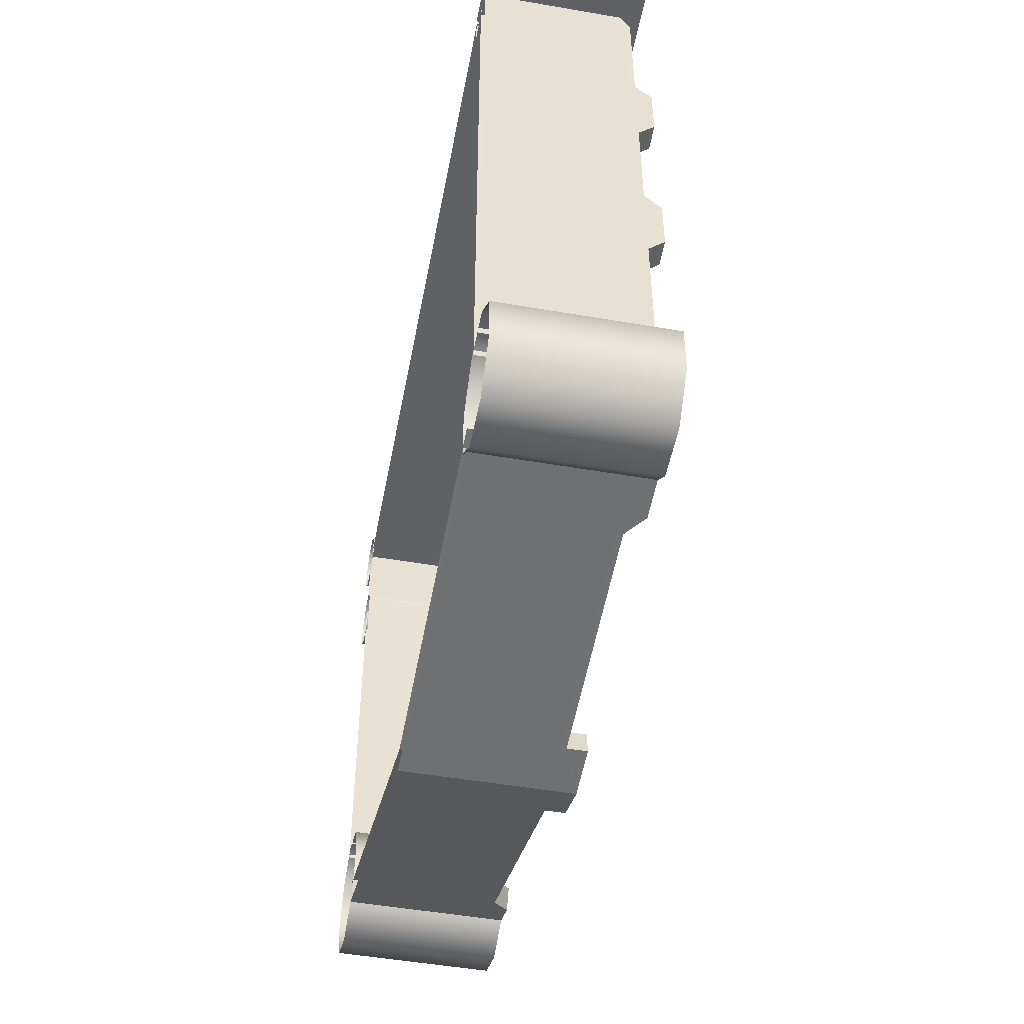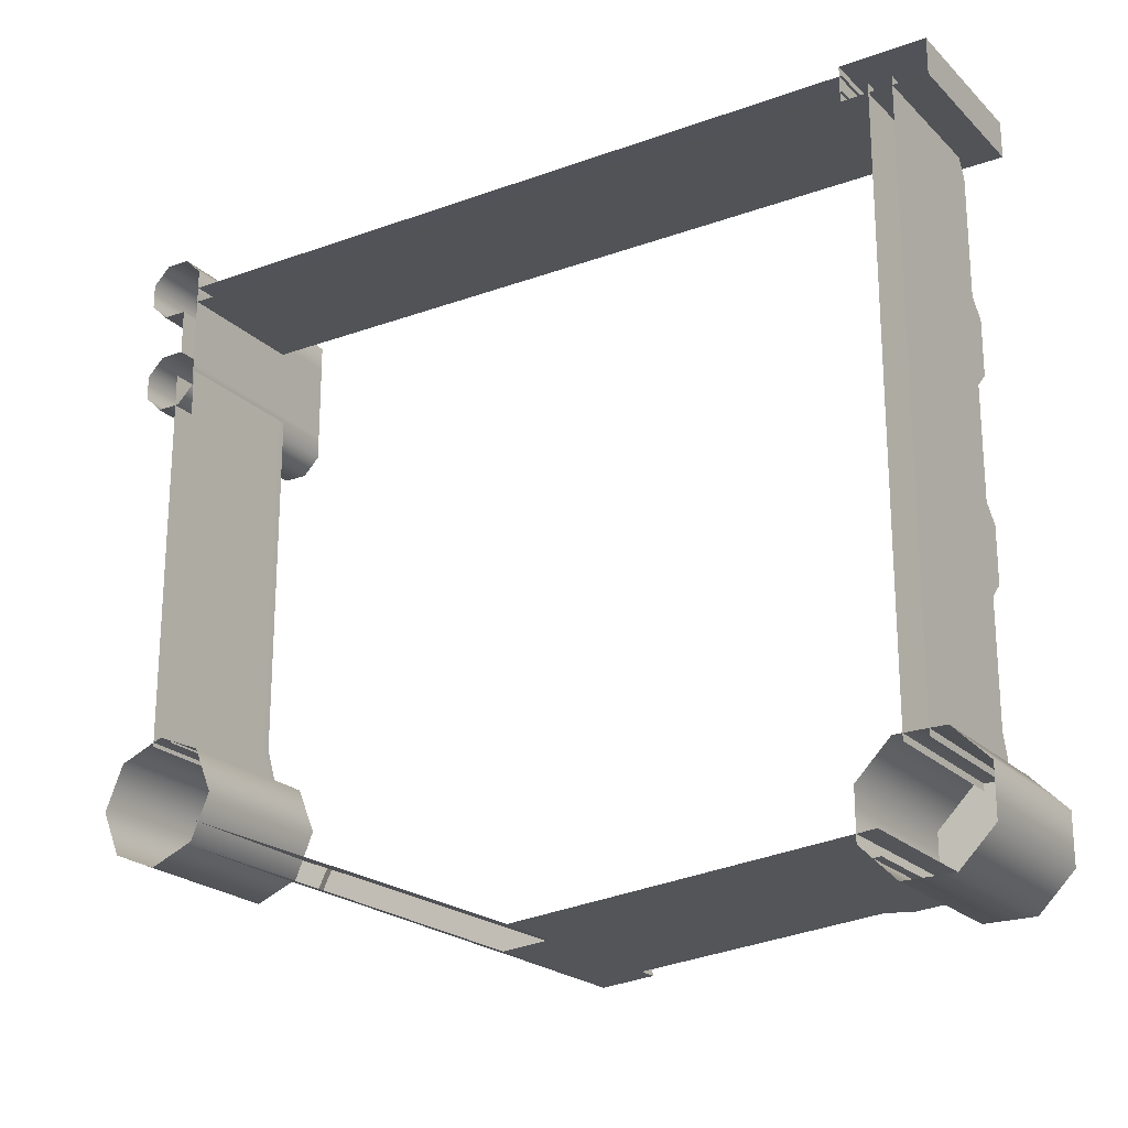
<metadata>
{"format":"obj","ext":"obj","renderer":"f3d","projection":"perspective","resolution":1024,"background":"white","views":[{"elev":-50.2,"azim":79.3,"up":"+Z"},{"elev":-22.2,"azim":32.2,"up":"+Z"}]}
</metadata>
<code>
g London_Tower_Wall
v 276.1 32.8 -538.7
v 273.8 34.8 -537.8
v 273.8 34 -537.8
v 276.1 32 -538.7
v 269 34.8 -535.8
v 269 34 -535.8
v 309 32 -552.3
v 308.2 32.8 -552
v 308.2 35.2 -552
v 309 34.4 -552.3
v 314.1 35.2 -554.4
v 314.1 34.4 -554.4
v 277.2 32 -536.1
v 274.9 34 -535.1
v 275.1 34.8 -535.2
v 277.4 32.8 -536.1
v 270.1 34 -533.1
v 270.1 34.8 -533.1
v 310.1 32 -549.7
v 309.3 32.8 -549.4
v 310.1 34.4 -549.7
v 309.3 35.2 -549.4
v 314.5 35.2 -551.6
v 314.5 34.4 -551.6
v 314.1 34.4 -554.4
v 309 34.4 -552.3
v 309 32 -552.3
v 314.1 15 -554.4
v 269 15 -535.8
v 276.1 32 -538.7
v 273.8 34 -537.8
v 269 34 -535.8
v 319.5 32 -554
v 319.5 34.4 -554
v 314.1 34.4 -554.4
v 314.1 15 -554.4
v 349.7 32 -551.3
v 357.9 34 -550.6
v 357.9 15 -550.6
v 352.2 34 -551.1
v 320.1 32.8 -551
v 349.2 32.8 -548.5
v 349.5 32 -548.5
v 319.3 32 -551.1
v 351.6 34.8 -548.3
v 351.9 34 -548.2
v 357.6 34 -547.8
v 357.6 34.8 -547.8
v 320.1 35.2 -551
v 319.3 34.4 -551.1
v 314.5 35.2 -551.6
v 314.5 34.4 -551.6
v 349.7 32.8 -551.3
v 349.7 32 -551.3
v 352.2 34 -551.1
v 352.2 34.8 -551.1
v 357.9 34.8 -550.6
v 357.9 34 -550.6
v 319.5 32 -554
v 320.4 32.8 -553.9
v 319.5 34.4 -554
v 320.4 35.2 -553.9
v 314.1 35.2 -554.4
v 314.1 34.4 -554.4
v 352.2 34.8 -551.1
v 351.6 34.8 -548.3
v 349.2 32.8 -548.5
v 349.7 32.8 -551.3
v 320.1 35.2 -551
v 314.5 35.2 -551.6
v 314.1 35.2 -554.4
v 320.4 35.2 -553.9
v 308.2 35.2 -552
v 309.3 35.2 -549.4
v 352.2 34.8 -551.1
v 357.9 34.8 -550.6
v 357.6 34.8 -547.8
v 351.6 34.8 -548.3
v 320.1 32.8 -551
v 320.1 35.2 -551
v 320.4 35.2 -553.9
v 320.4 32.8 -553.9
v 308.2 32.8 -552
v 309.3 32.8 -549.4
v 277.4 32.8 -536.1
v 276.1 32.8 -538.7
v 273.8 34.8 -537.8
v 276.1 32.8 -538.7
v 277.4 32.8 -536.1
v 275.1 34.8 -535.2
v 269 34.8 -535.8
v 273.8 34.8 -537.8
v 275.1 34.8 -535.2
v 270.1 34.8 -533.1
v 320.1 32.8 -551
v 320.4 32.8 -553.9
v 349.7 32.8 -551.3
v 349.2 32.8 -548.5
v 308.2 32.8 -552
v 308.2 35.2 -552
v 309.3 35.2 -549.4
v 309.3 32.8 -549.4
v 314.5 34.4 -551.6
v 314.5 32 -551.6
v 310.1 32 -549.7
v 310.1 34.4 -549.7
v 319.3 34.4 -551.1
v 319.3 32 -551.1
v 314.5 32 -551.6
v 314.5 34.4 -551.6
v 351.9 34 -548.2
v 357.6 34 -547.8
v 357.6 15 -547.8
v 349.5 32 -548.5
v 314.5 15 -551.6
v 319.3 32 -551.1
v 314.5 32 -551.6
v 310.1 32 -549.7
v 314.5 32 -551.6
v 314.5 15 -551.6
v 270.1 15 -533.1
v 277.2 32 -536.1
v 274.9 34 -535.1
v 270.1 34 -533.1
v 363.7 35.8 -516.6
v 360.8 35.8 -516.9
v 360.8 33.8 -518.9
v 363.7 33.8 -518.6
v 360.8 33.8 -507.3
v 360.8 35.8 -509.3
v 363.7 35.8 -509.6
v 363.7 33.8 -507.6
v 360.8 34 -539.4
v 360.8 34.8 -539.4
v 360.8 34.8 -536.3
v 360.8 34 -536.4
v 360.8 33.8 -533.7
v 360.8 33 -533.8
v 360.8 33.8 -518.9
v 360.8 33 -518.6
v 360.8 35.8 -516.9
v 360.8 35 -516.6
v 360.8 35.8 -509.3
v 360.8 35 -509.6
v 360.8 33.8 -507.3
v 360.8 33 -507.6
v 360.8 33 -493.6
v 360.8 33.8 -493.9
v 360.8 35 -491.6
v 360.8 35.8 -491.9
v 360.8 35 -484.6
v 360.8 35.8 -484.3
v 360.8 33 -482.6
v 360.8 33.8 -482.3
v 360.8 33.8 -467.1
v 360.8 33 -467.4
v 360.8 31 -464
v 360.8 31.95 -464
v 363.7 34 -536.4
v 363.7 34.8 -536.4
v 363.7 34.8 -539.4
v 363.7 34 -539.4
v 363.7 33 -533.8
v 363.7 33.8 -533.8
v 363.7 33.8 -518.6
v 363.7 33 -518.6
v 363.7 35 -516.6
v 363.7 35.8 -516.6
v 363.7 35 -509.6
v 363.7 35.8 -509.6
v 363.7 33 -507.6
v 363.7 33.8 -507.6
v 363.7 33 -493.6
v 363.7 33.8 -493.6
v 363.7 35.8 -491.6
v 363.7 35 -491.6
v 363.7 35.8 -484.6
v 363.7 35 -484.6
v 363.7 33.8 -482.6
v 363.7 33 -482.6
v 363.7 33 -467.4
v 363.7 33.8 -467.4
v 363.7 31.95 -464
v 363.7 31 -464
v 360.8 34.8 -536.3
v 360.8 34.8 -539.4
v 363.7 34.8 -539.4
v 363.7 34.8 -536.4
v 360.8 35.8 -509.3
v 360.8 35.8 -516.9
v 363.7 35.8 -516.6
v 363.7 35.8 -509.6
v 363.7 33.8 -507.6
v 363.7 33.8 -493.6
v 360.8 33.8 -493.9
v 360.8 33.8 -507.3
v 360.8 33.8 -533.7
v 360.8 34.8 -536.3
v 363.7 34.8 -536.4
v 363.7 33.8 -533.8
v 360.8 33.8 -518.9
v 360.8 33.8 -533.7
v 363.7 33.8 -533.8
v 363.7 33.8 -518.6
v 363.7 35.8 -484.6
v 363.7 33.8 -482.6
v 360.8 33.8 -482.3
v 360.8 35.8 -484.3
v 360.8 33.8 -493.9
v 363.7 33.8 -493.6
v 363.7 35.8 -491.6
v 360.8 35.8 -491.9
v 360.8 35.8 -491.9
v 363.7 35.8 -491.6
v 363.7 35.8 -484.6
v 360.8 35.8 -484.3
v 363.7 35 -484.6
v 363.7 35 -491.6
v 363.7 33 -493.6
v 363.7 33 -482.6
v 363.7 33 -467.4
v 363.7 33 -507.6
v 363.7 33 -518.6
v 363.7 33 -533.8
v 363.7 31 -464
v 363.7 15 -464
v 363.7 34 -539.4
v 363.7 15 -539.4
v 363.7 34 -536.4
v 363.7 35 -516.6
v 363.7 35 -509.6
v 360.8 31.95 -464
v 360.8 33.8 -467.1
v 363.7 33.8 -467.4
v 363.7 31.95 -464
v 360.8 33.8 -482.3
v 363.7 33.8 -482.6
v 363.7 33.8 -467.4
v 360.8 33.8 -467.1
v 360.8 35 -491.6
v 360.8 35 -484.6
v 360.8 33 -482.6
v 360.8 33 -493.6
v 360.8 35 -516.6
v 360.8 35 -509.6
v 360.8 33 -507.6
v 360.8 33 -518.6
v 360.8 31 -464
v 360.8 15 -464
v 360.8 15 -539.4
v 360.8 33 -533.8
v 360.8 34 -539.4
v 360.8 33 -467.4
v 360.8 33 -482.6
v 360.8 33 -493.6
v 360.8 33 -507.6
v 360.8 33 -518.6
v 360.8 34 -536.4
v 266.4 33.2 -519
v 266.4 34.8 -523
v 266.4 34 -523
v 266.4 32.4 -519
v 266.4 32.4 -473.8
v 266.4 33.2 -473.8
v 266.4 34 -523.2
v 266.4 34.8 -523.2
v 263.6 33.2 -473.8
v 263.6 32.4 -473.8
v 263.6 32.4 -519
v 263.6 33.2 -519
v 263.6 34 -523
v 263.6 34.8 -523
v 263.6 34.8 -523.2
v 263.6 34 -523.2
v 266.4 33.2 -519
v 266.4 33.2 -473.8
v 263.6 33.2 -473.8
v 263.6 33.2 -519
v 266.4 33.2 -519
v 263.6 33.2 -519
v 263.6 34.8 -523
v 266.4 34.8 -523
v 263.6 32.4 -473.8
v 263.6 15 -473.8
v 263.6 15 -523.2
v 263.6 32.4 -519
v 263.6 34 -523.2
v 263.6 34 -523
v 263.6 34.8 -523
v 263.6 34.8 -523.2
v 266.4 34.8 -523.2
v 266.4 34.8 -523
v 266.4 34 -523.2
v 266.4 15 -523.2
v 266.4 15 -473.8
v 266.4 32.4 -519
v 266.4 34 -523
v 266.4 32.4 -473.8
v 266 15 -462
v 266 31.8 -462
v 357.7 31.8 -462
v 357.7 15 -462
v 357.7 15 -464
v 357.7 31.8 -464
v 266 31.8 -464
v 266 15 -464
v 357.7 32.6 -464
v 357.7 32.6 -462
v 266 32.6 -462
v 266 32.6 -464
v 357.7 31.8 -464
v 357.7 32.6 -464
v 266 32.6 -464
v 266 31.8 -464
v 266 31.8 -462
v 266 32.6 -462
v 357.7 32.6 -462
v 357.7 31.8 -462
v 357.4 15 -465.3
v 357.4 34.6 -465.3
v 357.4 34.6 -460.8
v 357.4 15 -460.8
v 367.9 15 -465.3
v 367.9 34.6 -465.3
v 357.4 34.6 -465.3
v 357.4 15 -465.3
v 357.4 15 -460.8
v 357.4 34.6 -460.8
v 367.9 34.6 -460.8
v 367.9 15 -460.8
v 367.9 15 -460.8
v 367.9 34.6 -460.8
v 367.9 34.6 -465.3
v 367.9 15 -465.3
v 357.4 34.6 -465.3
v 357.4 35.2 -465.3
v 357.4 35.2 -460.8
v 357.4 34.6 -460.8
v 357.4 34.6 -460.8
v 357.4 35.2 -460.8
v 367.9 35.2 -460.8
v 367.9 34.6 -460.8
v 367.9 34.6 -460.8
v 367.9 35.2 -460.8
v 367.9 35.2 -465.3
v 367.9 34.6 -465.3
v 367.9 34.6 -465.3
v 367.9 35.2 -465.3
v 357.4 35.2 -465.3
v 357.4 34.6 -465.3
v 367.9 35.2 -465.3
v 367.9 35.2 -460.8
v 357.4 35.2 -460.8
v 357.4 35.2 -465.3
v 365.7 15 -553.4
v 365.7 34 -553.4
v 359.6 34 -553.4
v 359.6 15 -553.4
v 355.3 34 -549.1
v 355.3 15 -549.1
v 355.3 34 -542.9
v 355.3 15 -542.9
v 359.6 34 -538.6
v 359.6 15 -538.6
v 365.7 34 -538.6
v 365.7 15 -538.6
v 370.1 34 -542.9
v 370.1 15 -542.9
v 370.1 34 -549.1
v 370.1 15 -549.1
v 365.7 34 -553.4
v 365.7 15 -553.4
v 365.7 34 -553.4
v 365.7 34.8 -553.4
v 359.6 34.8 -553.4
v 359.6 34 -553.4
v 359.6 34 -553.4
v 359.6 34.8 -553.4
v 355.3 34.8 -549.1
v 355.3 34 -549.1
v 355.3 34 -549.1
v 355.3 34.8 -549.1
v 355.3 34.8 -542.9
v 355.3 34 -542.9
v 355.3 34 -542.9
v 355.3 34.8 -542.9
v 359.6 34.8 -538.6
v 359.6 34 -538.6
v 359.6 34 -538.6
v 359.6 34.8 -538.6
v 365.7 34.8 -538.6
v 365.7 34 -538.6
v 365.7 34 -538.6
v 365.7 34.8 -538.6
v 370.1 34.8 -542.9
v 370.1 34 -542.9
v 370.1 34 -542.9
v 370.1 34.8 -542.9
v 370.1 34.8 -549.1
v 370.1 34 -549.1
v 370.1 34 -549.1
v 370.1 34.8 -549.1
v 365.7 34.8 -553.4
v 365.7 34 -553.4
v 359.6 34.8 -538.6
v 359.6 34.8 -553.4
v 365.7 34.8 -553.4
v 365.7 34.8 -538.6
v 355.3 34.8 -542.9
v 355.3 34.8 -549.1
v 359.6 34.8 -538.6
v 365.7 34.8 -538.6
v 365.7 34.8 -553.4
v 370.1 34.8 -549.1
v 370.1 34.8 -542.9
v 270.4 15 -535.9
v 270.4 34 -535.9
v 264.7 34 -538.2
v 264.7 15 -538.2
v 259.1 34 -535.9
v 259.1 15 -535.9
v 256.7 34 -530.2
v 256.7 15 -530.2
v 259.1 34 -524.6
v 259.1 15 -524.6
v 264.7 34 -522.2
v 264.7 15 -522.2
v 270.4 34 -524.6
v 270.4 15 -524.6
v 272.7 34 -530.2
v 272.7 15 -530.2
v 270.4 34 -535.9
v 270.4 15 -535.9
v 270.4 34 -535.9
v 270.4 34.8 -535.9
v 264.7 34.8 -538.2
v 264.7 34 -538.2
v 264.7 34 -538.2
v 264.7 34.8 -538.2
v 259.1 34.8 -535.9
v 259.1 34 -535.9
v 259.1 34 -535.9
v 259.1 34.8 -535.9
v 256.7 34.8 -530.2
v 256.7 34 -530.2
v 256.7 34 -530.2
v 256.7 34.8 -530.2
v 259.1 34.8 -524.6
v 259.1 34 -524.6
v 259.1 34 -524.6
v 259.1 34.8 -524.6
v 264.7 34.8 -522.2
v 264.7 34 -522.2
v 264.7 34 -522.2
v 264.7 34.8 -522.2
v 270.4 34.8 -524.6
v 270.4 34 -524.6
v 270.4 34 -524.6
v 270.4 34.8 -524.6
v 272.7 34.8 -530.2
v 272.7 34 -530.2
v 272.7 34 -530.2
v 272.7 34.8 -530.2
v 270.4 34.8 -535.9
v 270.4 34 -535.9
v 259.1 34.8 -524.6
v 264.7 34.8 -538.2
v 270.4 34.8 -535.9
v 264.7 34.8 -522.2
v 256.7 34.8 -530.2
v 259.1 34.8 -535.9
v 259.1 34.8 -524.6
v 264.7 34.8 -522.2
v 270.4 34.8 -535.9
v 272.7 34.8 -530.2
v 270.4 34.8 -524.6
v 264.1 15 -478
v 264.1 40.2 -478
v 261 40.2 -478
v 261 15 -478
v 258.8 40.2 -475.8
v 258.8 15 -475.8
v 258.8 40.2 -472.7
v 258.8 15 -472.7
v 261 40.2 -470.6
v 261 15 -470.6
v 264.1 40.2 -470.6
v 264.1 15 -470.6
v 266.2 15 -472.7
v 266.2 40.2 -472.7
v 266.2 40.2 -475.8
v 266.2 15 -475.8
v 264.1 40.2 -478
v 264.1 15 -478
v 264.1 40.2 -478
v 264.1 41 -478
v 261 41 -478
v 261 40.2 -478
v 261 40.2 -478
v 261 41 -478
v 258.8 41 -475.8
v 258.8 40.2 -475.8
v 258.8 40.2 -475.8
v 258.8 41 -475.8
v 258.8 41 -472.7
v 258.8 40.2 -472.7
v 258.8 40.2 -472.7
v 258.8 41 -472.7
v 261 41 -470.6
v 261 40.2 -470.6
v 261 40.2 -470.6
v 261 41 -470.6
v 264.1 41 -470.6
v 264.1 40.2 -470.6
v 266.2 40.2 -472.7
v 266.2 41 -472.7
v 266.2 41 -475.8
v 266.2 40.2 -475.8
v 266.2 41 -462.7
v 266.2 40.2 -472.7
v 266.2 40.2 -462.7
v 266.2 40.2 -475.8
v 266.2 41 -475.8
v 264.1 41 -478
v 264.1 40.2 -478
v 261 41 -470.6
v 261 41 -478
v 264.1 41 -478
v 264.1 41 -470.6
v 258.8 41 -472.7
v 258.8 41 -475.8
v 261 41 -470.6
v 264.1 41 -470.6
v 264.1 41 -478
v 266.2 41 -475.8
v 266.2 41 -472.7
v 264.1 15 -464.8
v 264.1 40.2 -464.8
v 261 40.2 -464.8
v 261 15 -464.8
v 258.8 40.2 -462.7
v 258.8 15 -462.7
v 258.8 40.2 -459.6
v 258.8 15 -459.6
v 261 40.2 -457.4
v 261 15 -457.4
v 264.1 40.2 -457.4
v 264.1 15 -457.4
v 266.2 40.2 -459.6
v 266.2 15 -459.6
v 266.2 40.2 -462.7
v 266.2 15 -462.7
v 264.1 40.2 -464.8
v 264.1 41 -464.8
v 261 41 -464.8
v 261 40.2 -464.8
v 261 40.2 -464.8
v 261 41 -464.8
v 258.8 41 -462.7
v 258.8 40.2 -462.7
v 258.8 40.2 -462.7
v 258.8 41 -462.7
v 258.8 41 -459.6
v 258.8 40.2 -459.6
v 258.8 40.2 -459.6
v 258.8 41 -459.6
v 261 41 -457.4
v 261 40.2 -457.4
v 261 40.2 -457.4
v 261 41 -457.4
v 264.1 41 -457.4
v 264.1 40.2 -457.4
v 264.1 40.2 -457.4
v 264.1 41 -457.4
v 266.2 41 -459.6
v 266.2 40.2 -459.6
v 266.2 40.2 -459.6
v 266.2 41 -459.6
v 266.2 41 -462.7
v 266.2 40.2 -462.7
v 261 41 -457.4
v 261 41 -464.8
v 264.1 41 -464.8
v 264.1 41 -457.4
v 258.8 41 -459.6
v 258.8 41 -462.7
v 261 41 -457.4
v 264.1 41 -457.4
v 264.1 41 -464.8
v 266.2 41 -462.7
v 266.2 41 -459.6
v 266.2 40.2 -462.7
v 266.2 40.2 -472.7
v 266.2 15 -472.7
v 266.2 15 -462.7
v 266.2 41 -472.7
v 266.2 41 -462.7
v 264.1 41 -464.8
v 264.1 41 -470.6
v 264.1 41 -470.6
v 264.1 41 -464.8
v 264.1 40.2 -464.8
v 264.1 40.2 -470.6
v 264.1 40.2 -470.6
v 264.1 40.2 -464.8
v 264.1 15 -464.8
v 264.1 15 -470.6
g London_Tower_Wall_0
f 3 2 1
f 4 3 1
f 5 2 3
f 6 5 3
f 7 4 1
f 8 7 1
f 8 9 7
f 9 10 7
f 9 11 10
f 11 12 10
f 15 14 13
f 16 15 13
f 17 14 15
f 18 17 15
f 16 13 19
f 20 16 19
f 20 19 21
f 22 20 21
f 22 21 23
f 21 24 23
f 27 26 25
f 27 25 28
f 28 29 27
f 29 30 27
f 29 31 30
f 29 32 31
f 35 34 33
f 36 35 33
f 36 33 37
f 36 37 38
f 38 39 36
f 37 40 38
f 43 42 41
f 44 43 41
f 45 42 43
f 46 45 43
f 46 47 45
f 47 48 45
f 44 41 49
f 50 44 49
f 50 49 51
f 52 50 51
f 55 54 53
f 56 55 53
f 56 57 55
f 57 58 55
f 53 54 59
f 60 53 59
f 60 59 61
f 62 60 61
f 63 62 61
f 64 63 61
f 67 66 65
f 68 67 65
f 71 70 69
f 72 71 69
f 70 71 73
f 74 70 73
f 77 76 75
f 78 77 75
f 81 80 79
f 82 81 79
f 85 84 83
f 86 85 83
f 89 88 87
f 90 89 87
f 93 92 91
f 94 93 91
f 97 96 95
f 98 97 95
f 101 100 99
f 102 101 99
f 105 104 103
f 106 105 103
f 109 108 107
f 110 109 107
f 113 112 111
f 111 114 113
f 114 115 113
f 114 116 115
f 116 117 115
f 120 119 118
f 118 121 120
f 118 122 121
f 122 123 121
f 123 124 121
f 127 126 125
f 128 127 125
f 131 130 129
f 132 131 129
f 135 134 133
f 136 135 133
f 137 135 136
f 138 137 136
f 137 138 139
f 138 140 139
f 141 139 140
f 142 141 140
f 143 141 142
f 144 143 142
f 145 143 144
f 146 145 144
f 146 147 145
f 147 148 145
f 148 147 149
f 150 148 149
f 150 149 151
f 152 150 151
f 152 151 153
f 154 152 153
f 155 154 153
f 156 155 153
f 155 156 157
f 158 155 157
f 161 160 159
f 162 161 159
f 159 160 163
f 160 164 163
f 163 164 165
f 166 163 165
f 166 165 167
f 165 168 167
f 167 168 169
f 168 170 169
f 169 170 171
f 170 172 171
f 173 171 172
f 174 173 172
f 174 175 173
f 175 176 173
f 175 177 176
f 177 178 176
f 177 179 178
f 179 180 178
f 181 180 179
f 182 181 179
f 181 182 183
f 184 181 183
f 187 186 185
f 188 187 185
f 191 190 189
f 192 191 189
f 195 194 193
f 196 195 193
f 199 198 197
f 200 199 197
f 203 202 201
f 204 203 201
f 207 206 205
f 208 207 205
f 211 210 209
f 212 211 209
f 215 214 213
f 216 215 213
f 219 218 217
f 220 219 217
f 219 220 221
f 222 219 221
f 223 222 221
f 224 223 221
f 221 225 224
f 224 225 226
f 227 224 226
f 226 228 227
f 227 229 224
f 223 230 222
f 230 231 222
f 234 233 232
f 235 234 232
f 238 237 236
f 239 238 236
f 242 241 240
f 243 242 240
f 246 245 244
f 247 246 244
f 250 249 248
f 248 251 250
f 251 252 250
f 248 253 251
f 253 254 251
f 254 255 251
f 255 256 251
f 256 257 251
f 251 258 252
f 261 260 259
f 262 261 259
f 263 262 259
f 264 263 259
f 261 265 260
f 265 266 260
f 269 268 267
f 270 269 267
f 271 269 270
f 272 271 270
f 272 273 271
f 273 274 271
f 277 276 275
f 278 277 275
f 281 280 279
f 282 281 279
f 285 284 283
f 283 286 285
f 286 287 285
f 286 288 287
f 291 290 289
f 292 291 289
f 295 294 293
f 293 296 295
f 293 297 296
f 295 296 298
f 301 300 299
f 302 301 299
f 305 304 303
f 306 305 303
f 309 308 307
f 310 309 307
f 313 312 311
f 314 313 311
f 317 316 315
f 318 317 315
f 321 320 319
f 322 321 319
f 325 324 323
f 326 325 323
f 329 328 327
f 330 329 327
f 333 332 331
f 334 333 331
f 337 336 335
f 338 337 335
f 341 340 339
f 342 341 339
f 345 344 343
f 346 345 343
f 349 348 347
f 350 349 347
f 353 352 351
f 354 353 351
f 357 356 355
f 358 357 355
f 359 357 358
f 360 359 358
f 361 359 360
f 362 361 360
f 363 361 362
f 364 363 362
f 365 363 364
f 366 365 364
f 367 365 366
f 368 367 366
f 369 367 368
f 370 369 368
f 371 369 370
f 372 371 370
f 375 374 373
f 376 375 373
f 379 378 377
f 380 379 377
f 383 382 381
f 384 383 381
f 387 386 385
f 388 387 385
f 391 390 389
f 392 391 389
f 395 394 393
f 396 395 393
f 399 398 397
f 400 399 397
f 403 402 401
f 404 403 401
f 407 406 405
f 408 407 405
f 406 410 409
f 411 406 409
f 414 413 412
f 415 414 412
f 418 417 416
f 419 418 416
f 420 418 419
f 421 420 419
f 422 420 421
f 423 422 421
f 424 422 423
f 425 424 423
f 426 424 425
f 427 426 425
f 428 426 427
f 429 428 427
f 430 428 429
f 431 430 429
f 432 430 431
f 433 432 431
f 436 435 434
f 437 436 434
f 440 439 438
f 441 440 438
f 444 443 442
f 445 444 442
f 448 447 446
f 449 448 446
f 452 451 450
f 453 452 450
f 456 455 454
f 457 456 454
f 460 459 458
f 461 460 458
f 464 463 462
f 465 464 462
f 468 467 466
f 469 468 466
f 467 471 470
f 472 467 470
f 475 474 473
f 476 475 473
f 479 478 477
f 480 479 477
f 481 479 480
f 482 481 480
f 483 481 482
f 484 483 482
f 485 483 484
f 486 485 484
f 487 485 486
f 488 487 486
f 491 490 489
f 492 491 489
f 493 491 492
f 494 493 492
f 497 496 495
f 498 497 495
f 501 500 499
f 502 501 499
f 505 504 503
f 506 505 503
f 509 508 507
f 510 509 507
f 513 512 511
f 514 513 511
f 517 516 515
f 518 517 515
f 520 516 519
f 521 520 519
f 524 523 522
f 525 524 522
f 528 527 526
f 529 528 526
f 527 531 530
f 532 527 530
f 535 534 533
f 536 535 533
f 539 538 537
f 540 539 537
f 541 539 540
f 542 541 540
f 543 541 542
f 544 543 542
f 545 543 544
f 546 545 544
f 547 545 546
f 548 547 546
f 549 547 548
f 550 549 548
f 551 549 550
f 552 551 550
f 555 554 553
f 556 555 553
f 559 558 557
f 560 559 557
f 563 562 561
f 564 563 561
f 567 566 565
f 568 567 565
f 571 570 569
f 572 571 569
f 575 574 573
f 576 575 573
f 579 578 577
f 580 579 577
f 583 582 581
f 584 583 581
f 582 586 585
f 587 582 585
f 590 589 588
f 591 590 588
f 594 593 592
f 595 594 592
f 598 597 596
f 599 598 596
f 602 601 600
f 603 602 600
f 606 605 604
f 607 606 604

</code>
